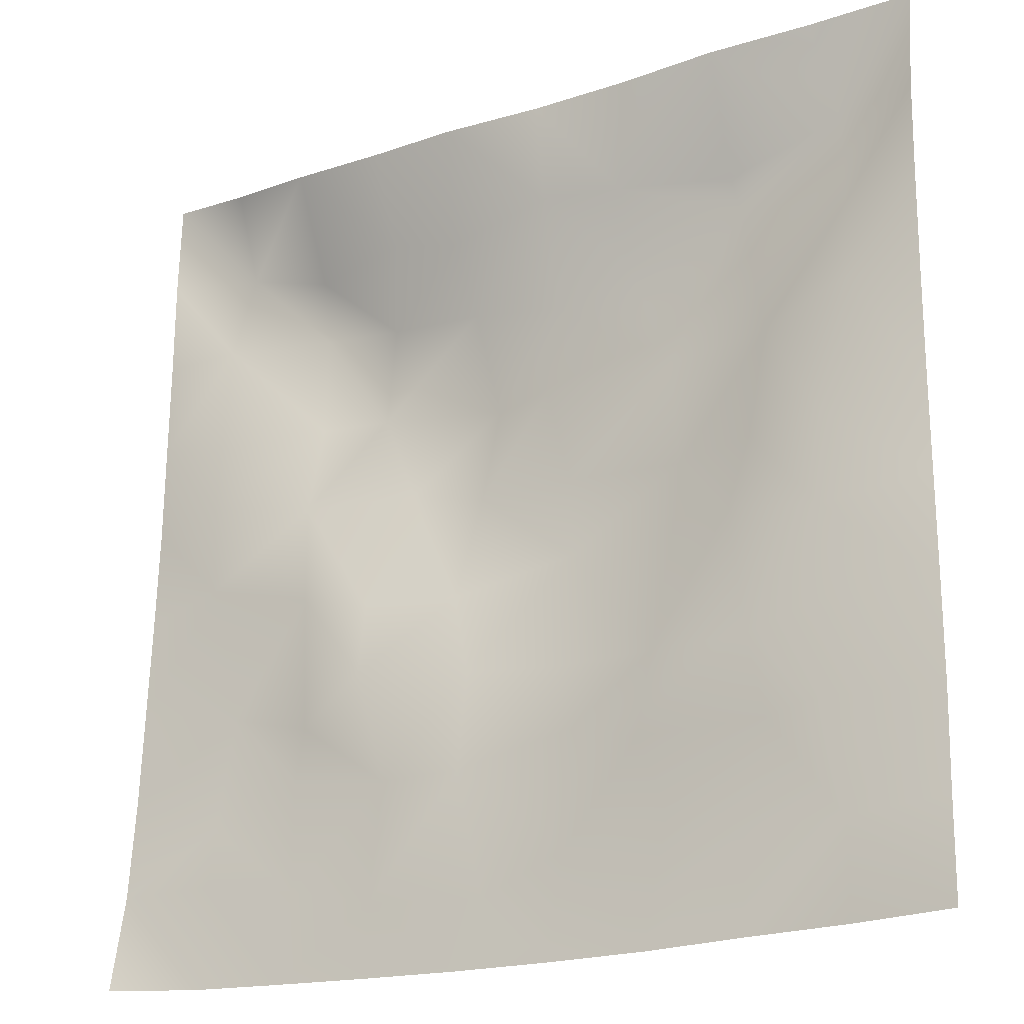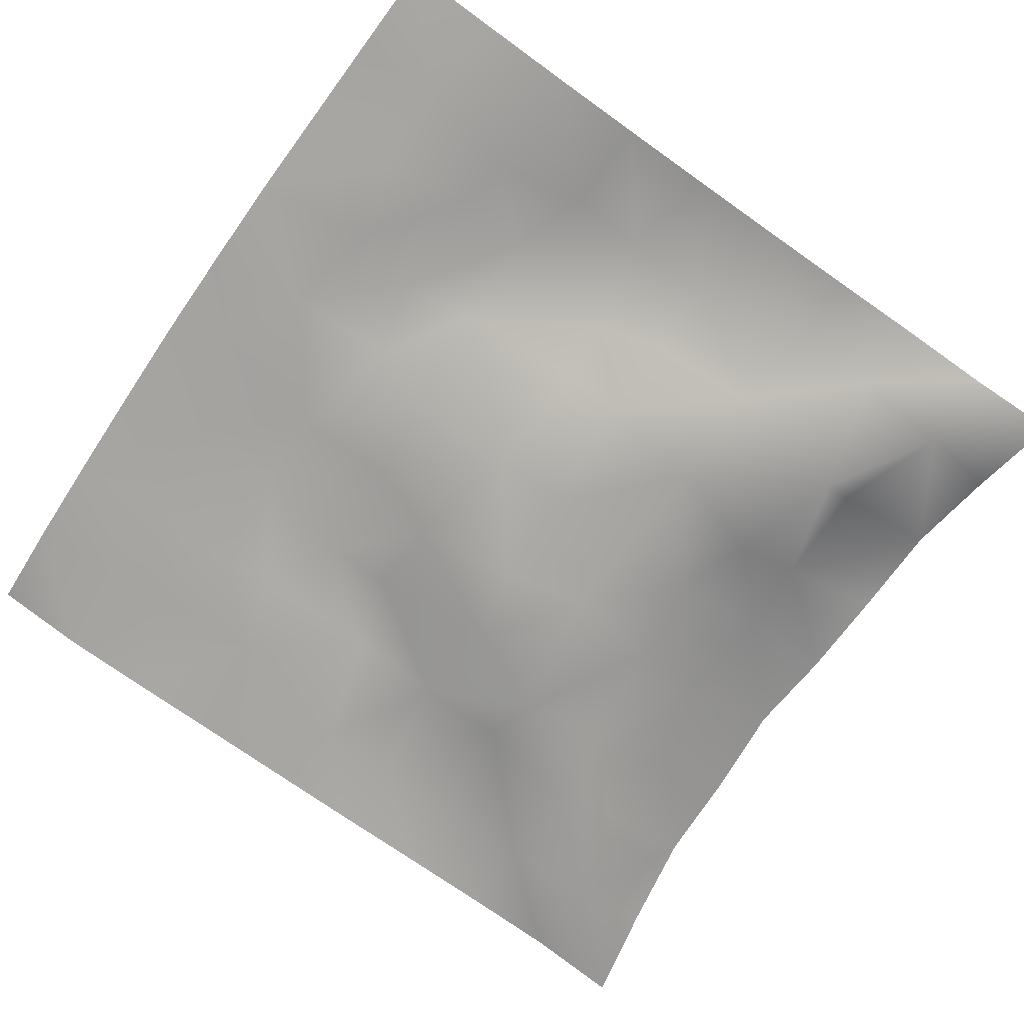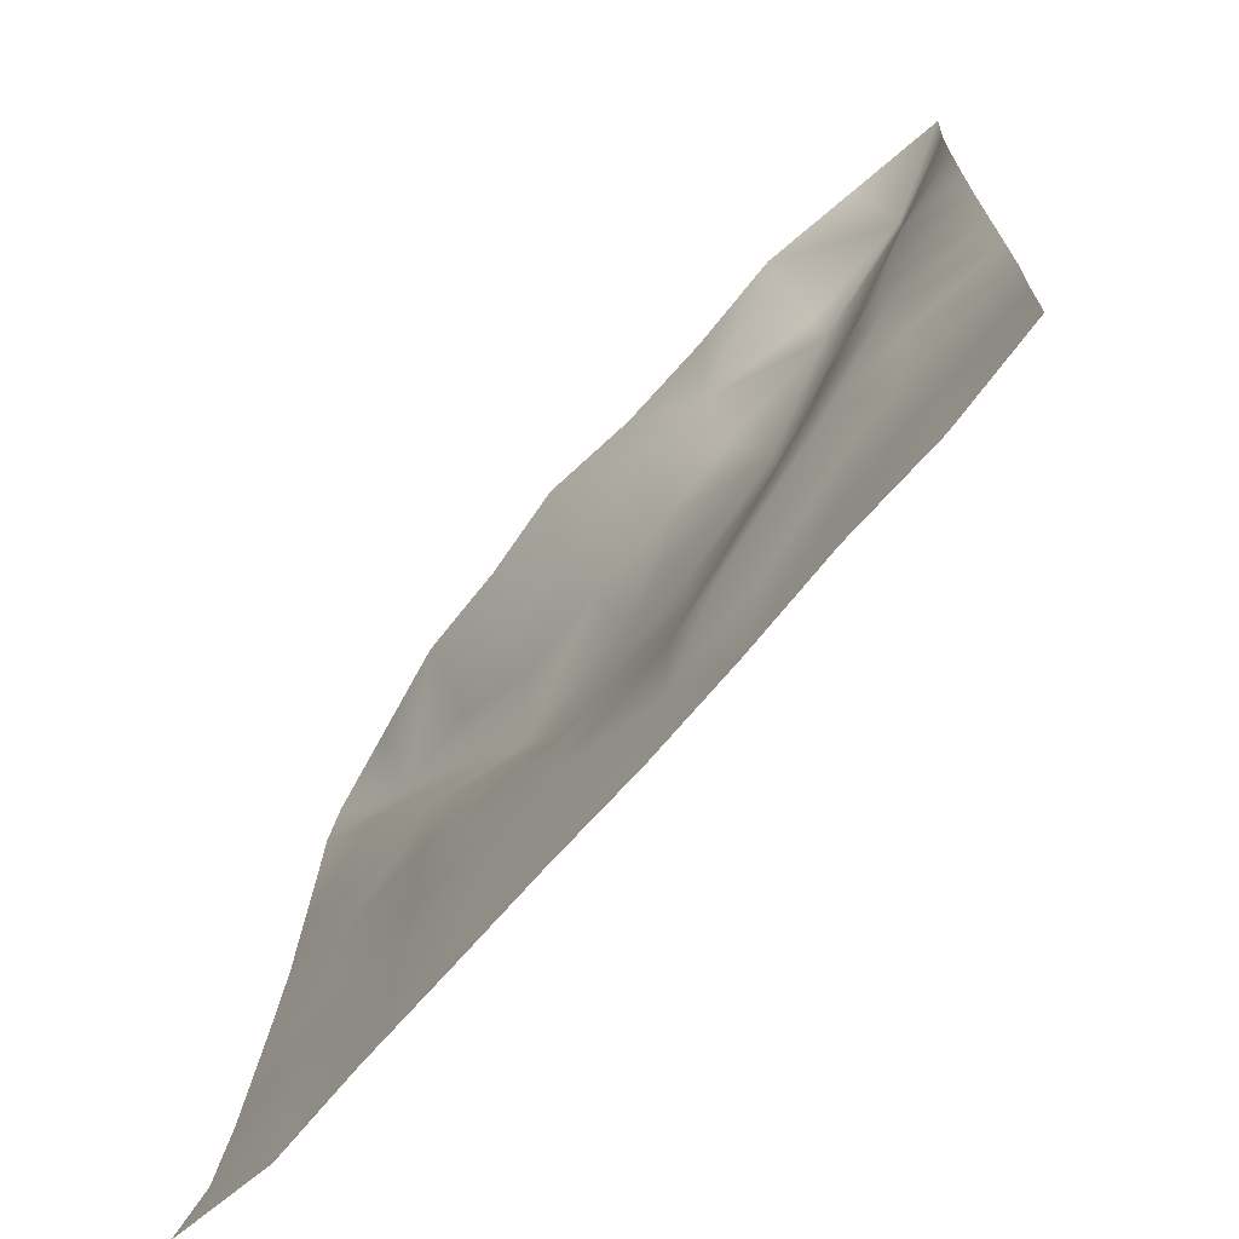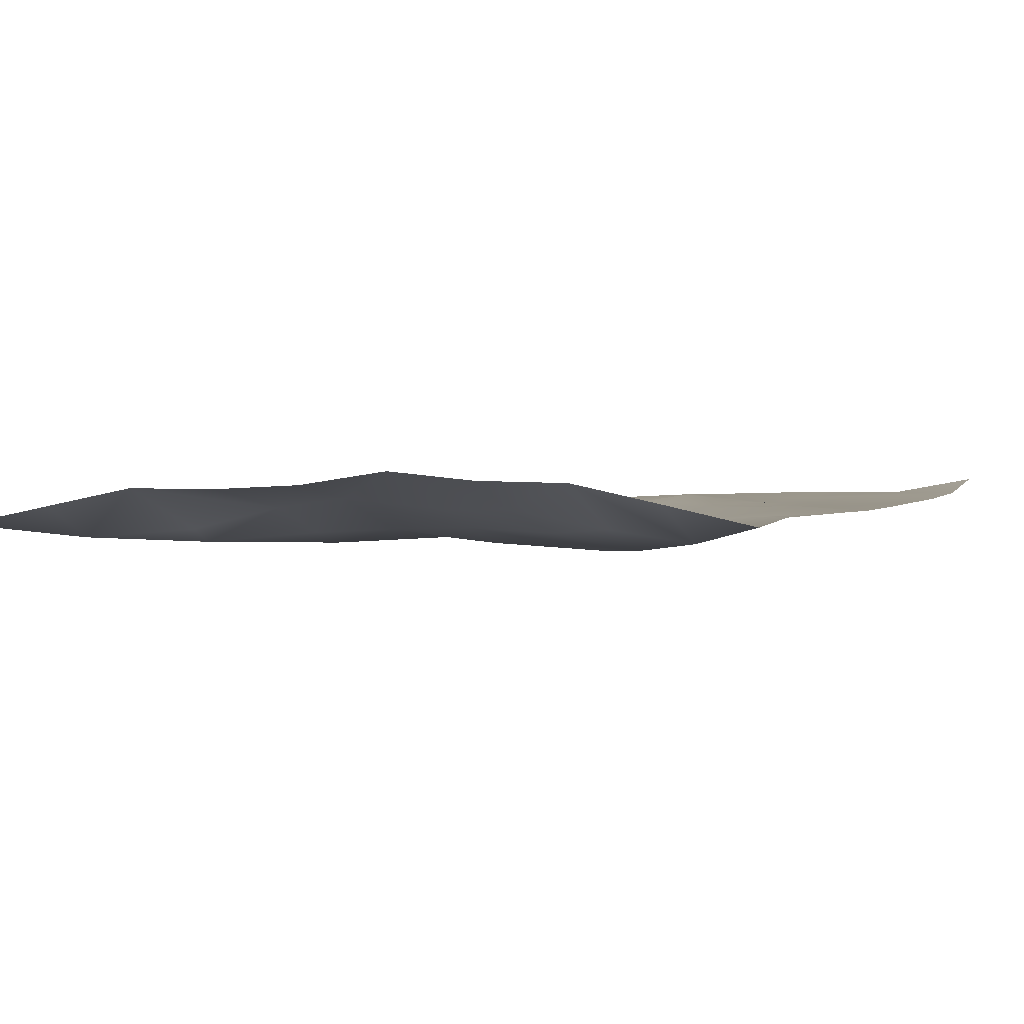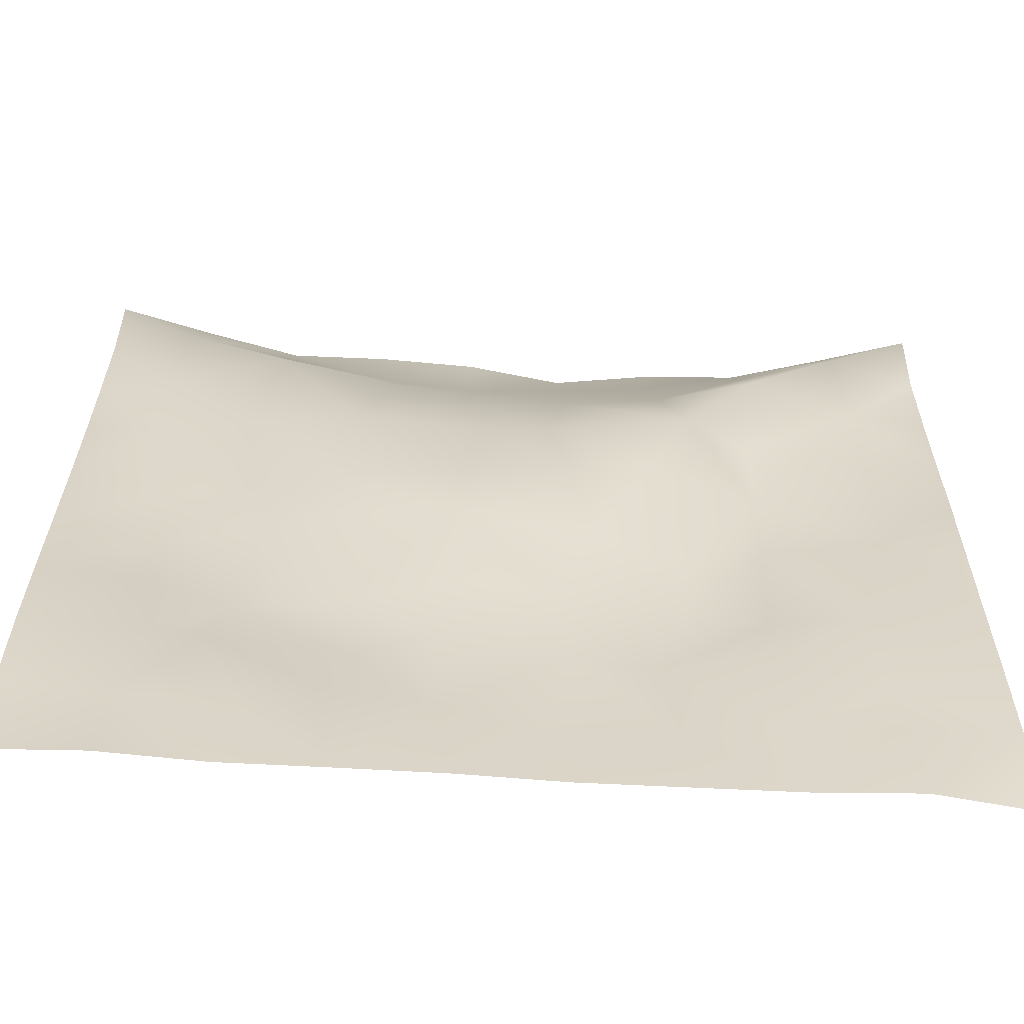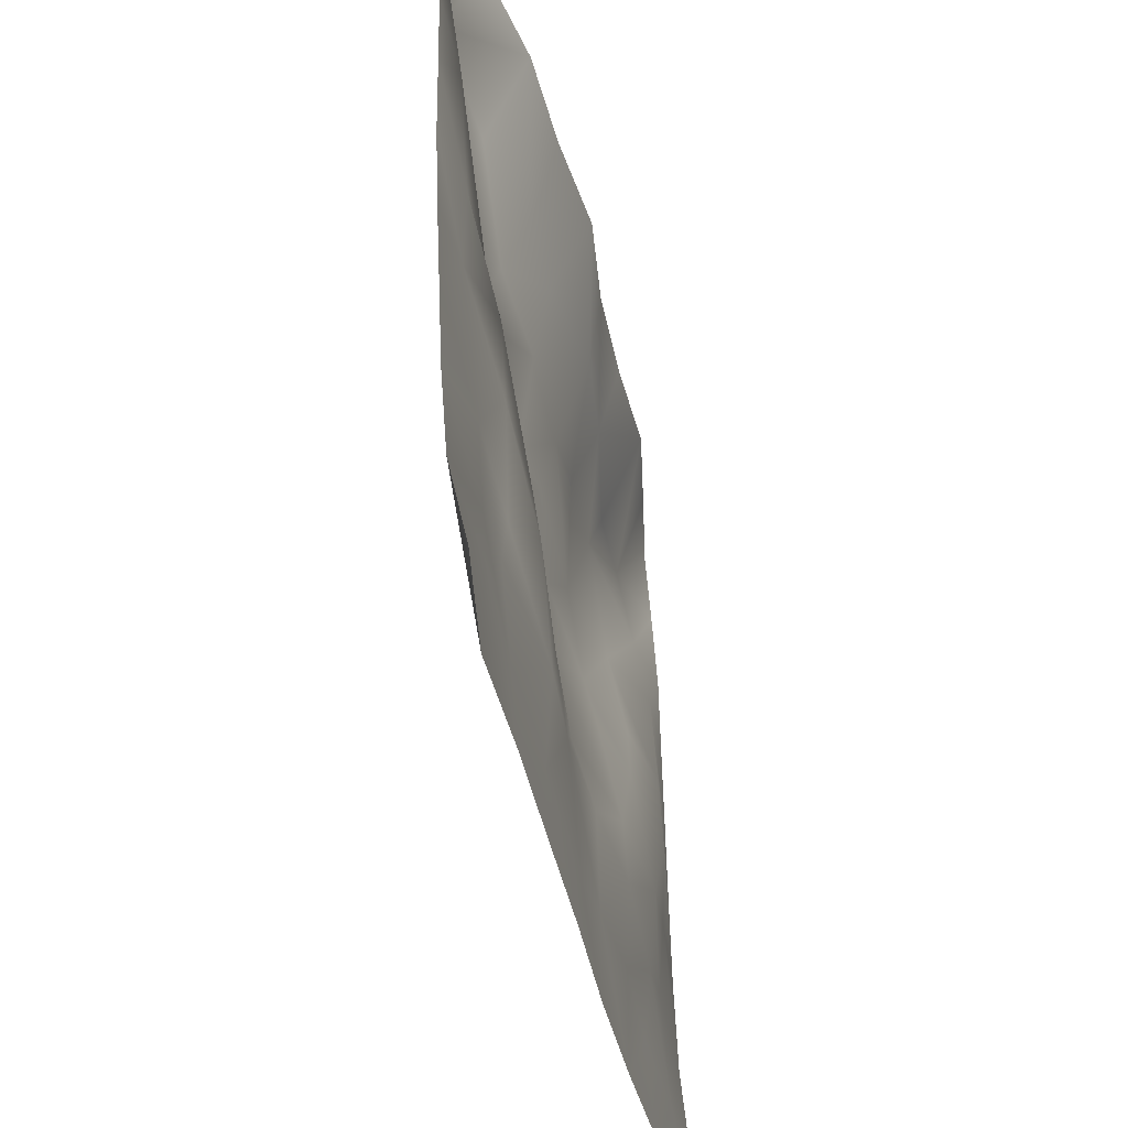
<metadata>
{"format":"obj","ext":"obj","renderer":"f3d","projection":"perspective","resolution":1024,"background":"white","views":[{"elev":-19.9,"azim":31.7,"up":"+Y"},{"elev":-73.2,"azim":55.2,"up":"+Z"},{"elev":-71.2,"azim":50.2,"up":"+Y"},{"elev":0.1,"azim":-155.6,"up":"+Z"},{"elev":-63.5,"azim":177.3,"up":"+Y"},{"elev":-45.6,"azim":-76.5,"up":"+Y"}]}
</metadata>
<code>
o GNATVCloth
v -5.013 -4.96 0.6231
v 5.052 -4.99 0.3762
v -5.013 5.021 0.004229
v 4.987 5.021 0.004229
v -3.917 -5.012 0.4354
v -2.8 -5.053 0.4502
v -1.678 -5.081 0.4294
v -0.5536 -5.101 0.4125
v 0.5727 -5.1 0.3687
v 1.698 -5.091 0.3611
v 2.819 -5.058 0.3743
v 3.938 -5.025 0.3245
v 3.877 4.872 0.2252
v 2.773 4.765 0.4363
v 1.651 4.733 0.4191
v 0.5307 4.705 0.461
v -0.576 4.654 0.6128
v -1.688 4.708 0.4989
v -2.81 4.734 0.4674
v -3.907 4.857 0.2387
v -4.973 3.91 0.1008
v -4.963 2.795 0.1245
v -4.962 1.68 0.1492
v -4.964 0.5674 0.1708
v -4.969 -0.5441 0.2182
v -4.977 -1.657 0.2736
v -4.987 -2.768 0.3289
v -5.004 -3.877 0.414
v 5.028 -3.884 0.2979
v 5.01 -2.773 0.2062
v 4.995 -1.662 0.1735
v 4.983 -0.5495 0.1591
v 4.973 0.5633 0.1484
v 4.969 1.677 0.1363
v 4.971 2.792 0.1249
v 4.963 3.907 0.0704
v -3.83 -3.869 0.4179
v -3.785 -3.22 0.37
v -3.632 -1.934 0.2684
v -4.08 -0.2768 0.1997
v -4.106 0.74 0.2277
v -4.099 1.523 0.1728
v -4.039 2.816 0.09008
v -3.935 3.871 -0.1884
v -2.706 -4.034 0.3537
v -2.767 -2.766 0.266
v -2.643 -2.176 0.2815
v -2.711 -0.6286 0.2553
v -2.745 0.4996 0.2019
v -2.682 1.532 0.009556
v -2.86 2.838 -0.2931
v -2.766 3.488 -0.0387
v -1.647 -4.266 0.3889
v -1.478 -2.955 0.4071
v -1.857 -1.658 0.3865
v -1.832 -0.8668 0.2852
v -1.538 0.5577 -0.211
v -2.007 1.618 -0.3217
v -1.733 2.639 -0.09422
v -1.574 3.607 0.1886
v -0.2243 -4.36 0.3736
v -0.5675 -2.93 0.3248
v -0.5275 -1.802 0.2041
v -0.8321 -0.8503 -0.01035
v -0.6091 0.3473 -0.234
v -0.3778 1.369 -0.2359
v -0.5762 2.542 -0.03485
v -0.7553 3.41 0.1784
v 0.7473 -3.946 0.3215
v 0.8246 -2.654 0.2756
v 0.5385 -1.887 0.09326
v 0.6231 -0.5758 -0.129
v 0.5875 0.3261 -0.1716
v 0.2951 1.424 -0.1619
v 0.5192 2.389 -0.05663
v 0.5474 3.605 0.3175
v 1.96 -3.691 0.3108
v 1.679 -2.886 0.4023
v 1.824 -1.962 0.3208
v 1.993 -0.4566 0.0388
v 1.984 0.2171 -0.1054
v 1.828 1.474 -0.2461
v 1.404 2.737 -0.09894
v 1.482 3.531 0.2063
v 2.805 -3.947 0.2954
v 3.104 -2.858 0.3015
v 2.956 -1.985 0.4093
v 2.717 -0.5351 0.2235
v 2.957 0.2586 0.1579
v 3.073 1.539 -0.07884
v 2.767 3.101 -0.2176
v 2.742 3.436 -0.0567
v 3.931 -3.979 0.3237
v 3.667 -2.727 0.2833
v 3.874 -1.686 0.2989
v 3.811 -0.7325 0.3554
v 3.863 0.2786 0.3039
v 4.151 1.796 0.1781
v 4.129 2.748 0.01205
v 4.033 3.861 -0.1606
f 100 4 13
f 44 3 21
f 44 19 20
f 60 19 52
f 60 17 18
f 76 17 68
f 84 16 76
f 84 14 15
f 100 14 92
f 11 93 85
f 93 86 85
f 94 87 86
f 87 96 88
f 96 89 88
f 97 90 89
f 90 99 91
f 91 100 92
f 10 85 77
f 77 86 78
f 78 87 79
f 79 88 80
f 88 81 80
f 81 90 82
f 82 91 83
f 91 84 83
f 10 69 9
f 69 78 70
f 70 79 71
f 79 72 71
f 72 81 73
f 73 82 74
f 82 75 74
f 83 76 75
f 9 61 8
f 69 62 61
f 62 71 63
f 63 72 64
f 72 65 64
f 65 74 66
f 66 75 67
f 67 76 68
f 8 53 7
f 53 62 54
f 54 63 55
f 55 64 56
f 64 57 56
f 57 66 58
f 58 67 59
f 59 68 60
f 6 53 45
f 45 54 46
f 54 47 46
f 55 48 47
f 56 49 48
f 49 58 50
f 58 51 50
f 59 52 51
f 6 37 5
f 45 38 37
f 46 39 38
f 39 48 40
f 40 49 41
f 41 50 42
f 50 43 42
f 51 44 43
f 5 28 1
f 28 38 27
f 27 39 26
f 26 40 25
f 40 24 25
f 41 23 24
f 23 43 22
f 43 21 22
f 2 93 12
f 93 30 94
f 30 95 94
f 31 96 95
f 32 97 96
f 33 98 97
f 98 35 99
f 99 36 100
f 100 36 4
f 44 20 3
f 44 52 19
f 60 18 19
f 60 68 17
f 76 16 17
f 84 15 16
f 84 92 14
f 100 13 14
f 11 12 93
f 93 94 86
f 94 95 87
f 87 95 96
f 96 97 89
f 97 98 90
f 90 98 99
f 91 99 100
f 10 11 85
f 77 85 86
f 78 86 87
f 79 87 88
f 88 89 81
f 81 89 90
f 82 90 91
f 91 92 84
f 10 77 69
f 69 77 78
f 70 78 79
f 79 80 72
f 72 80 81
f 73 81 82
f 82 83 75
f 83 84 76
f 9 69 61
f 69 70 62
f 62 70 71
f 63 71 72
f 72 73 65
f 65 73 74
f 66 74 75
f 67 75 76
f 8 61 53
f 53 61 62
f 54 62 63
f 55 63 64
f 64 65 57
f 57 65 66
f 58 66 67
f 59 67 68
f 6 7 53
f 45 53 54
f 54 55 47
f 55 56 48
f 56 57 49
f 49 57 58
f 58 59 51
f 59 60 52
f 6 45 37
f 45 46 38
f 46 47 39
f 39 47 48
f 40 48 49
f 41 49 50
f 50 51 43
f 51 52 44
f 5 37 28
f 28 37 38
f 27 38 39
f 26 39 40
f 40 41 24
f 41 42 23
f 23 42 43
f 43 44 21
f 2 29 93
f 93 29 30
f 30 31 95
f 31 32 96
f 32 33 97
f 33 34 98
f 98 34 35
f 99 35 36

</code>
